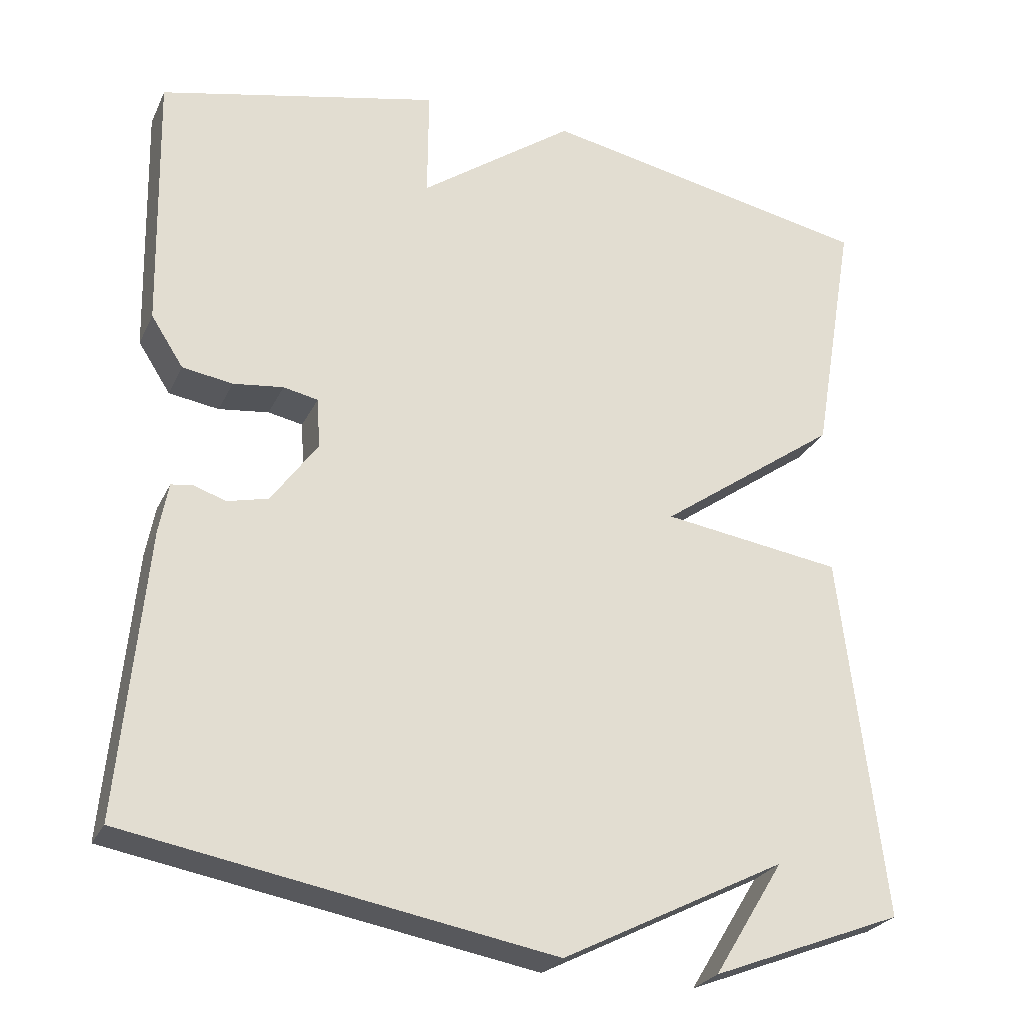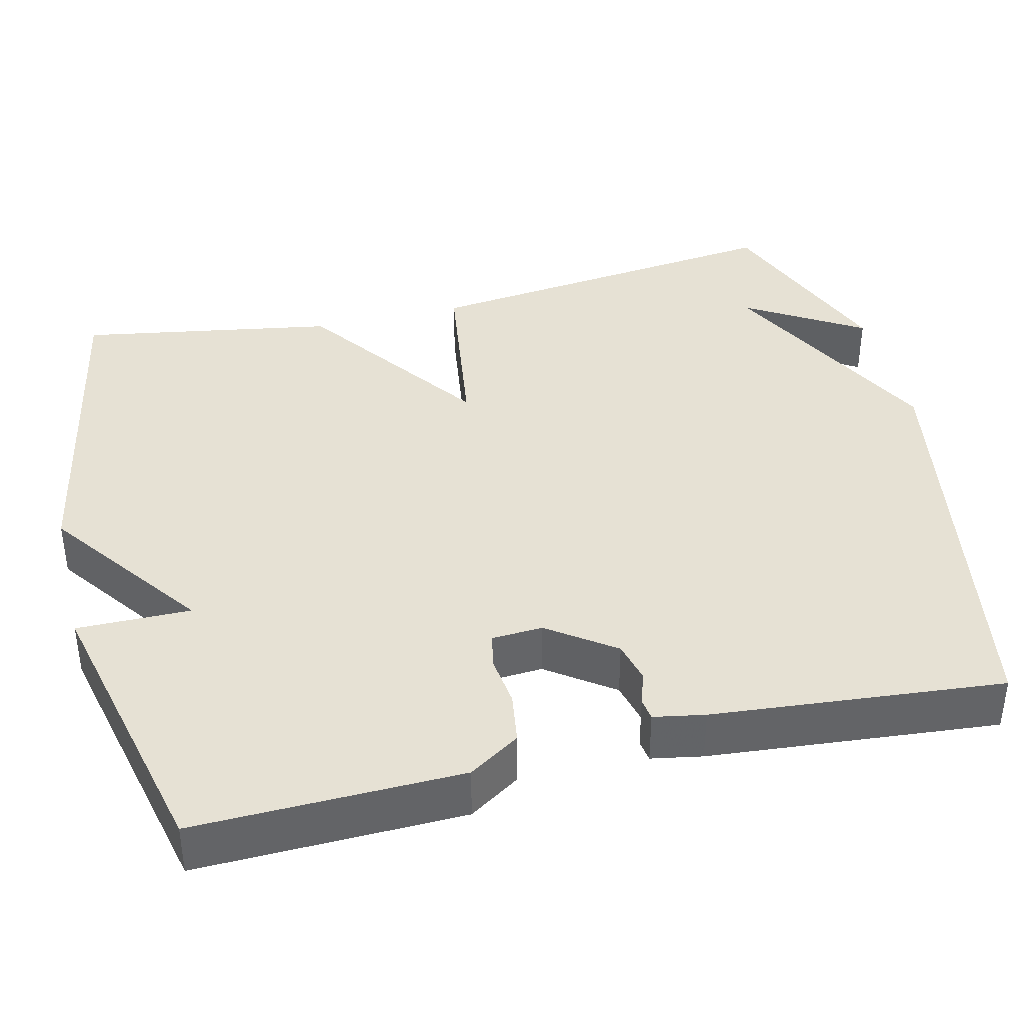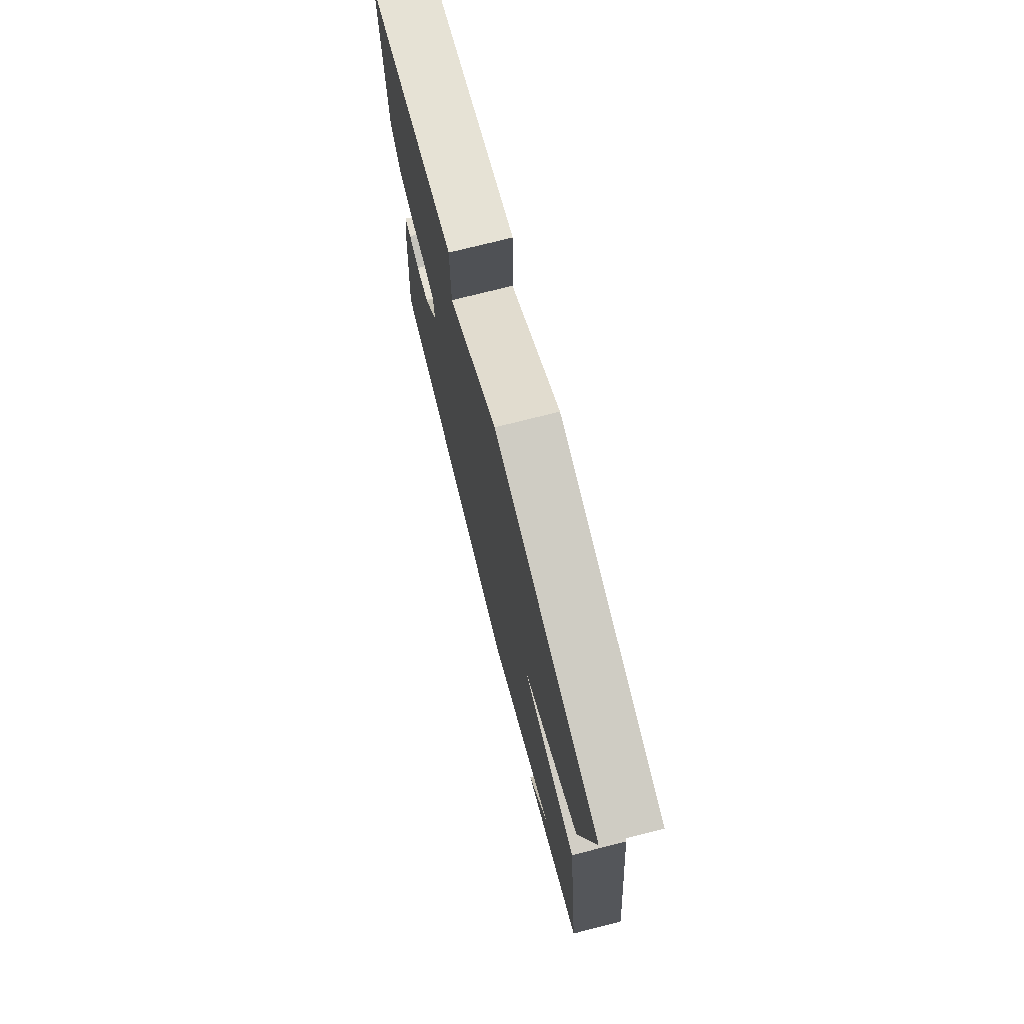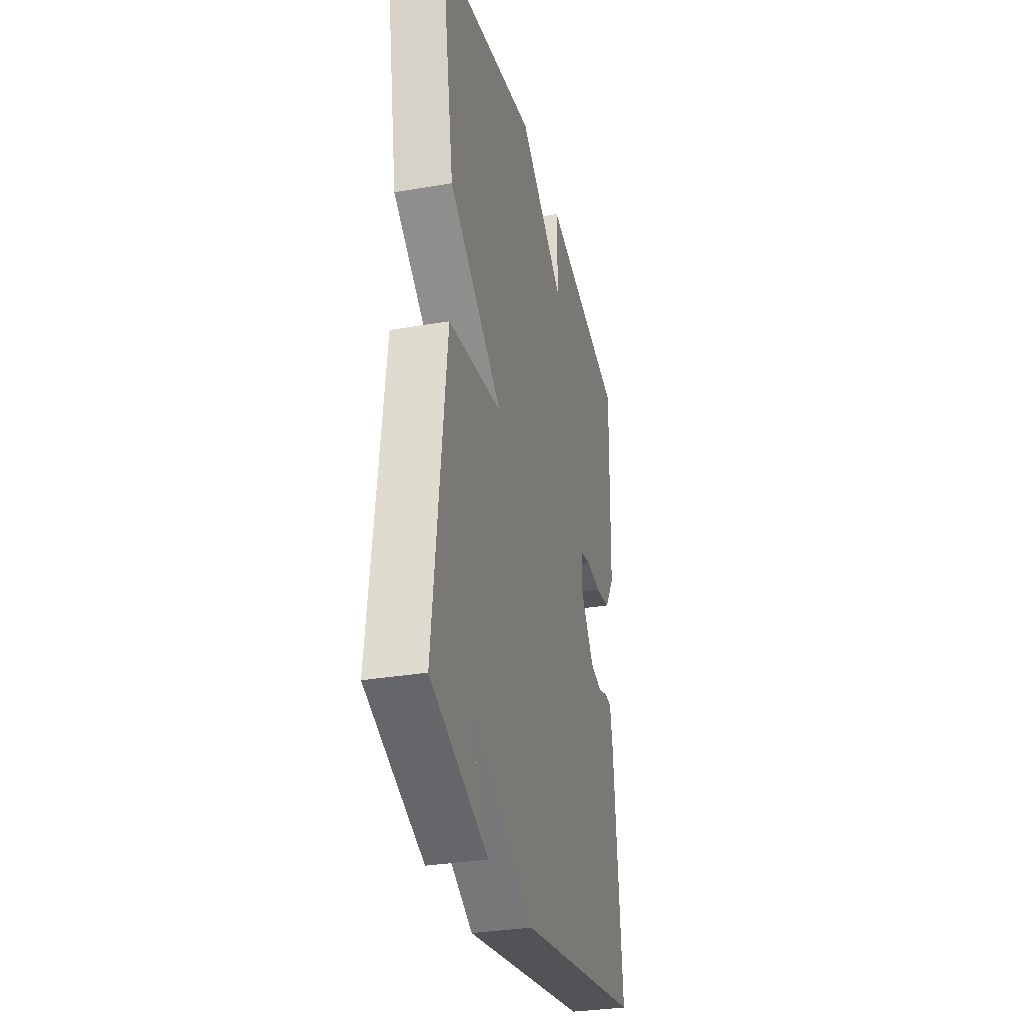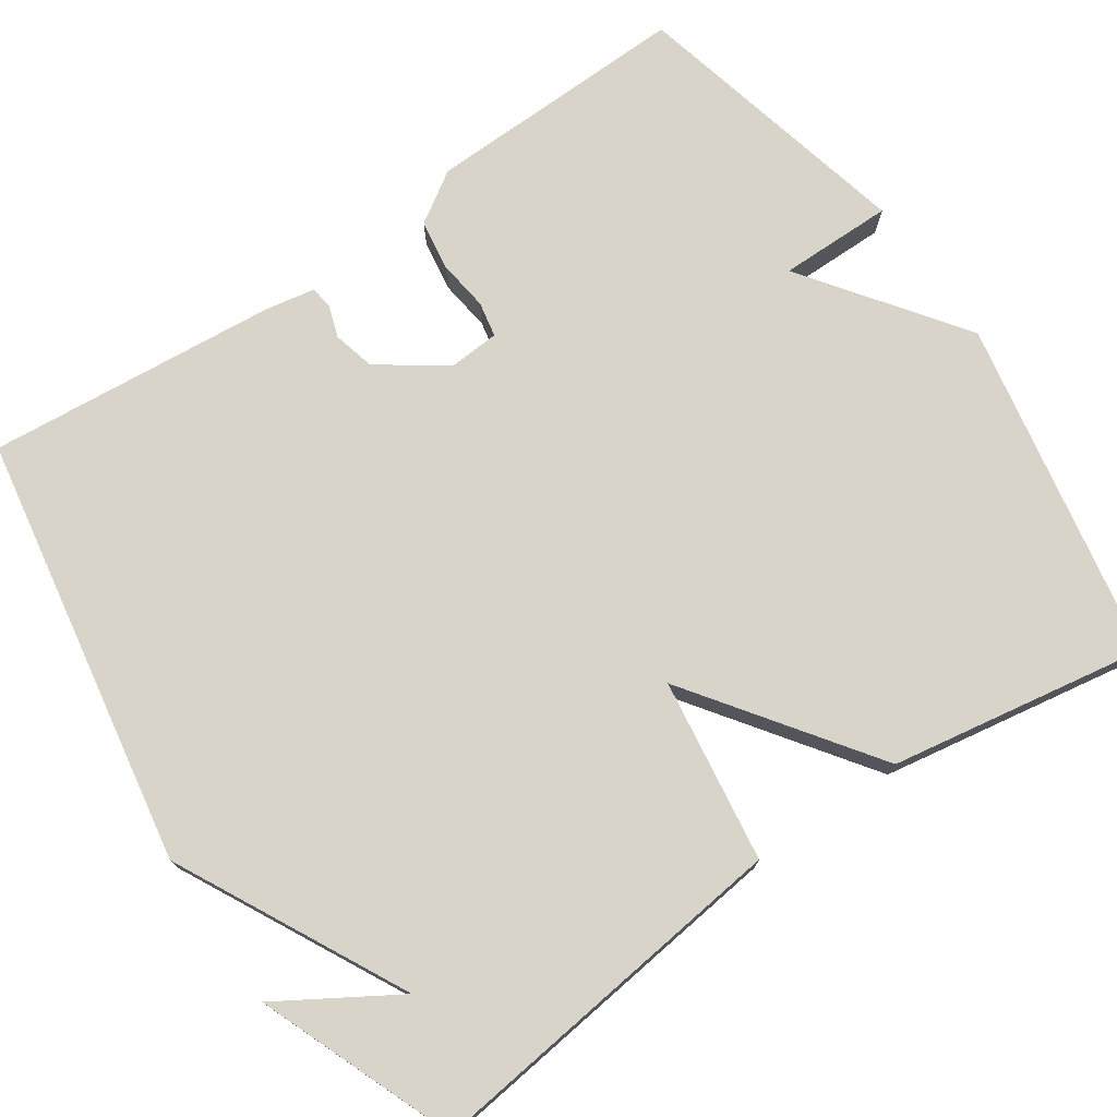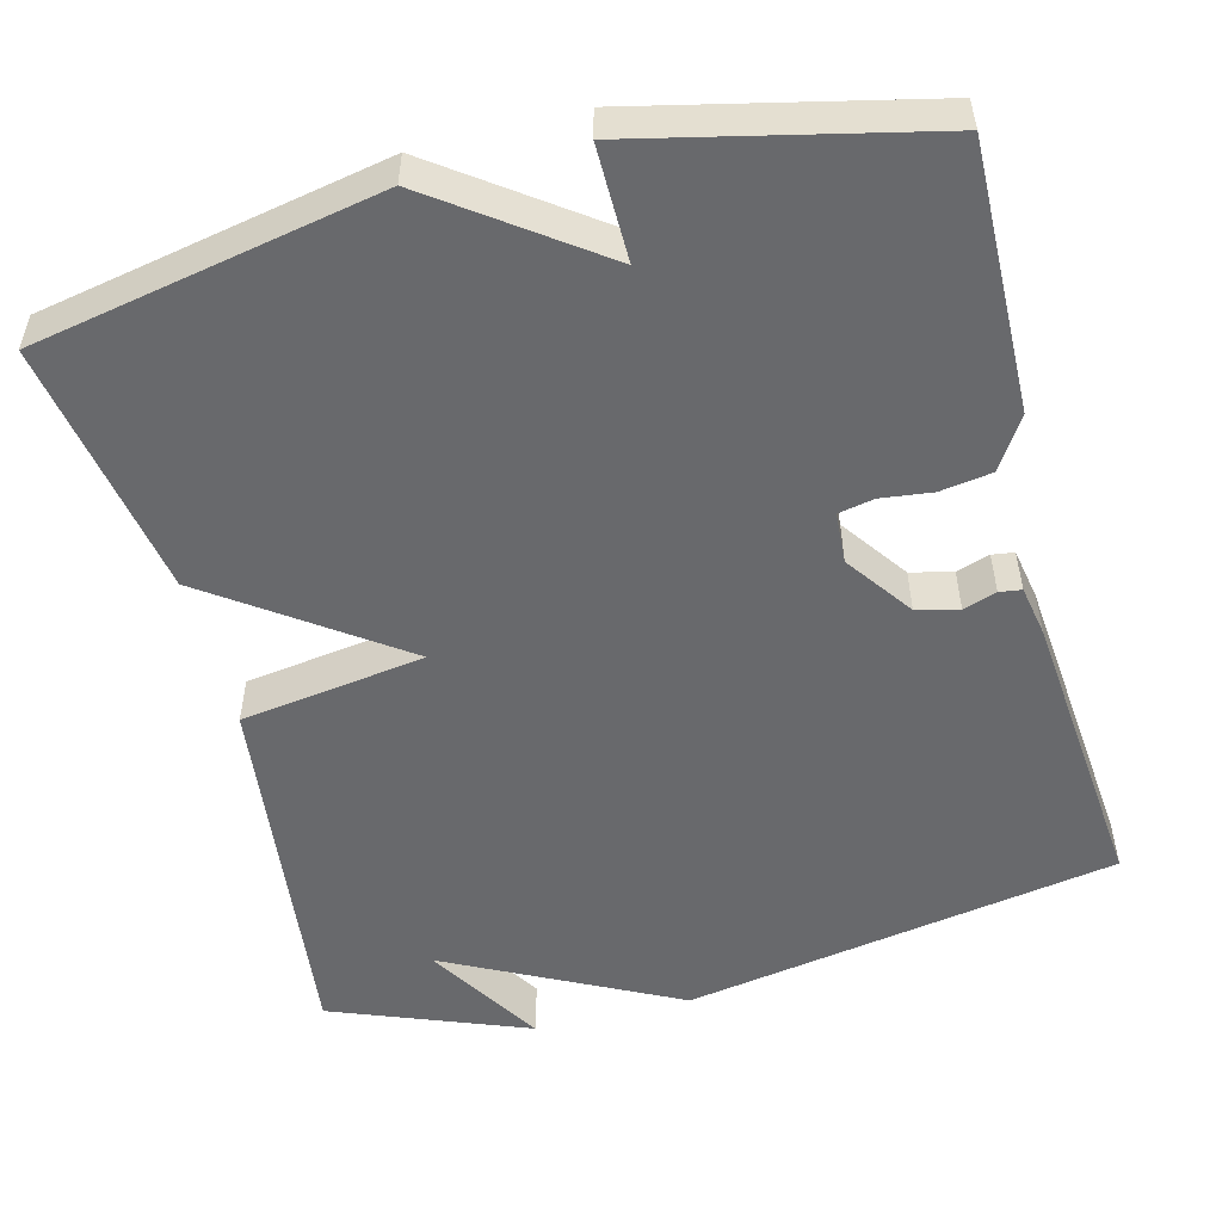
<metadata>
{"format":"obj","ext":"obj","renderer":"f3d","projection":"perspective","resolution":1024,"background":"white","views":[{"elev":-26.3,"azim":159.0,"up":"+Z"},{"elev":39.2,"azim":76.3,"up":"+Y"},{"elev":74.6,"azim":-104.2,"up":"+Z"},{"elev":-31.7,"azim":-76.4,"up":"+Z"},{"elev":74.8,"azim":-124.6,"up":"+Y"},{"elev":-52.7,"azim":14.5,"up":"+Y"}]}
</metadata>
<code>
v -0.5 0.07 -0.5
v -0.444 0.07 -0.026
v -0.21 0.07 0.008
v -0.444 0.07 0.174
v -0.5 0.07 0.5
v -0.065 0.07 0.584
v 0.136 0.07 0.439
v 0.135 0.07 0.584
v 0.5 0.07 0.5
v 0.492 0.07 0.162
v 0.45 0.07 0.097
v 0.385 0.07 0.087
v 0.32 0.07 0.095
v 0.275 0.07 0.086
v 0.271 0.07 0.021
v 0.331 0.07 -0.063
v 0.384 0.07 -0.076
v 0.426 0.07 -0.062
v 0.454 0.07 -0.066
v 0.466 0.07 -0.131
v 0.5 0.07 -0.5
v -0.051 0.07 -0.597
v -0.342 0.07 -0.449
v -0.251 0.07 -0.597
v -0.5 0 -0.5
v -0.444 0 -0.026
v -0.21 0 0.008
v -0.444 0 0.174
v -0.5 0 0.5
v -0.065 0 0.584
v 0.136 0 0.439
v 0.135 0 0.584
v 0.5 0 0.5
v 0.492 0 0.162
v 0.45 0 0.097
v 0.385 0 0.087
v 0.32 0 0.095
v 0.275 0 0.086
v 0.271 0 0.021
v 0.331 0 -0.063
v 0.384 0 -0.076
v 0.426 0 -0.062
v 0.454 0 -0.066
v 0.466 0 -0.131
v 0.5 0 -0.5
v -0.051 0 -0.597
v -0.342 0 -0.449
v -0.251 0 -0.597
f 23 24 1
f 21 22 23
f 20 21 23
f 19 20 23
f 18 19 23
f 17 18 23
f 1 2 3
f 23 1 3
f 17 23 3
f 16 17 3
f 3 4 5
f 16 3 5
f 15 16 5
f 5 6 7
f 15 5 7
f 14 15 7
f 8 9 10
f 7 8 10
f 14 7 10
f 13 14 10
f 10 11 12 13
f 25 48 47
f 47 46 45
f 47 45 44
f 47 44 43
f 47 43 42
f 47 42 41
f 27 26 25
f 27 25 47
f 27 47 41
f 27 41 40
f 29 28 27
f 29 27 40
f 29 40 39
f 31 30 29
f 31 29 39
f 31 39 38
f 34 33 32
f 34 32 31
f 34 31 38
f 34 38 37
f 37 36 35 34
f 1 25 26 2
f 2 26 27 3
f 3 27 28 4
f 4 28 29 5
f 5 29 30 6
f 6 30 31 7
f 7 31 32 8
f 8 32 33 9
f 9 33 34 10
f 10 34 35 11
f 11 35 36 12
f 12 36 37 13
f 13 37 38 14
f 14 38 39 15
f 15 39 40 16
f 16 40 41 17
f 17 41 42 18
f 18 42 43 19
f 19 43 44 20
f 20 44 45 21
f 21 45 46 22
f 22 46 47 23
f 23 47 48 24
f 24 48 25 1

</code>
